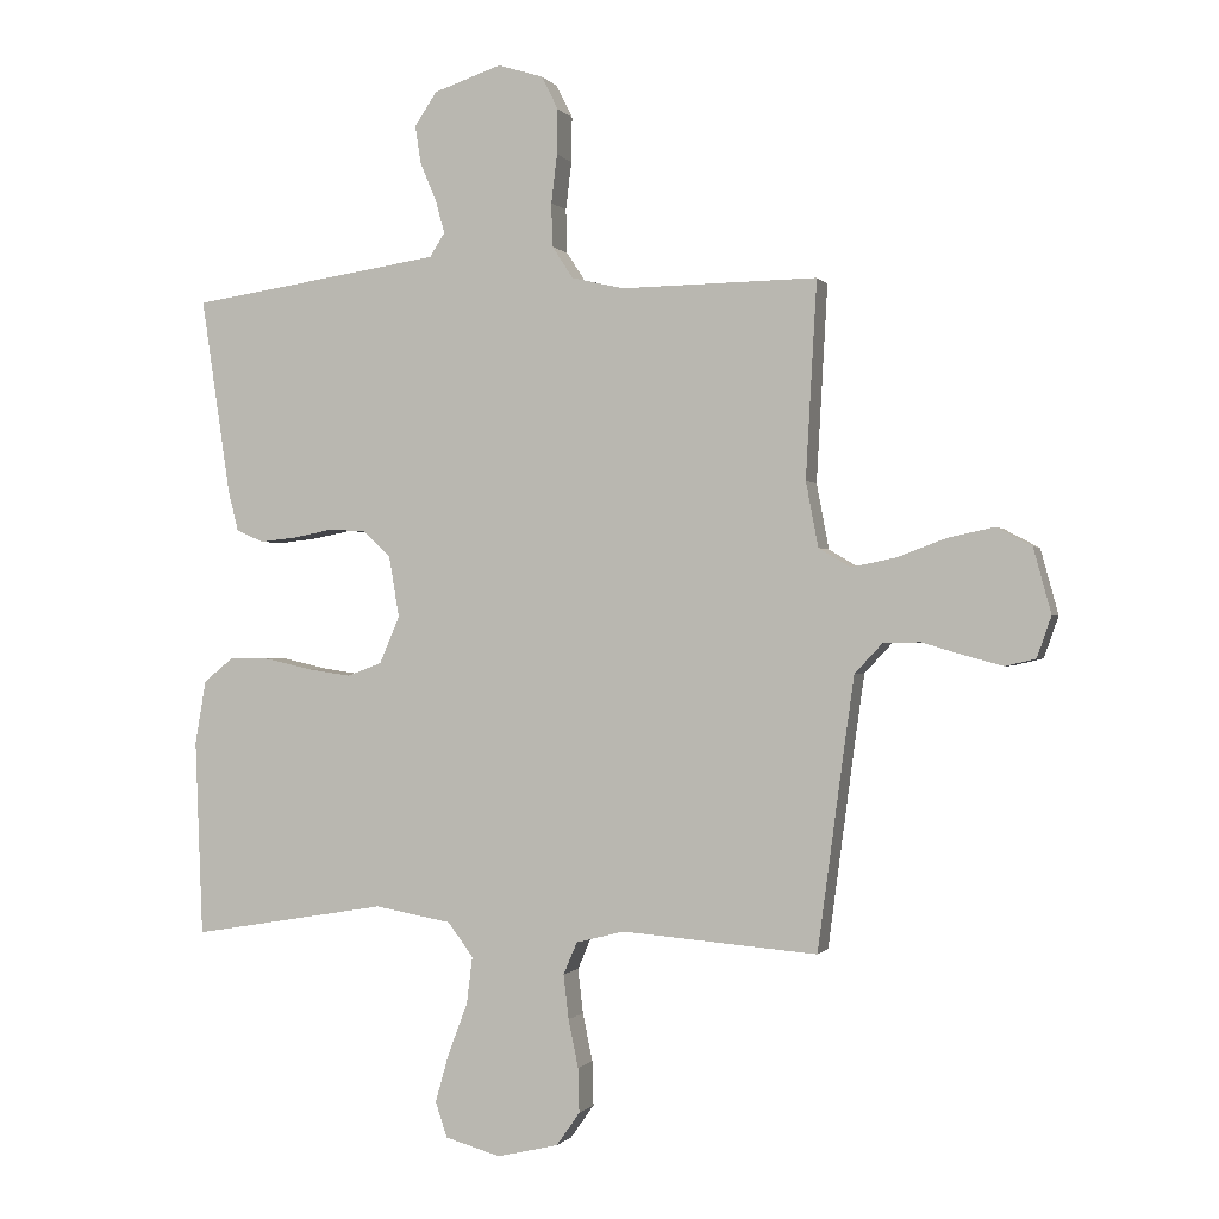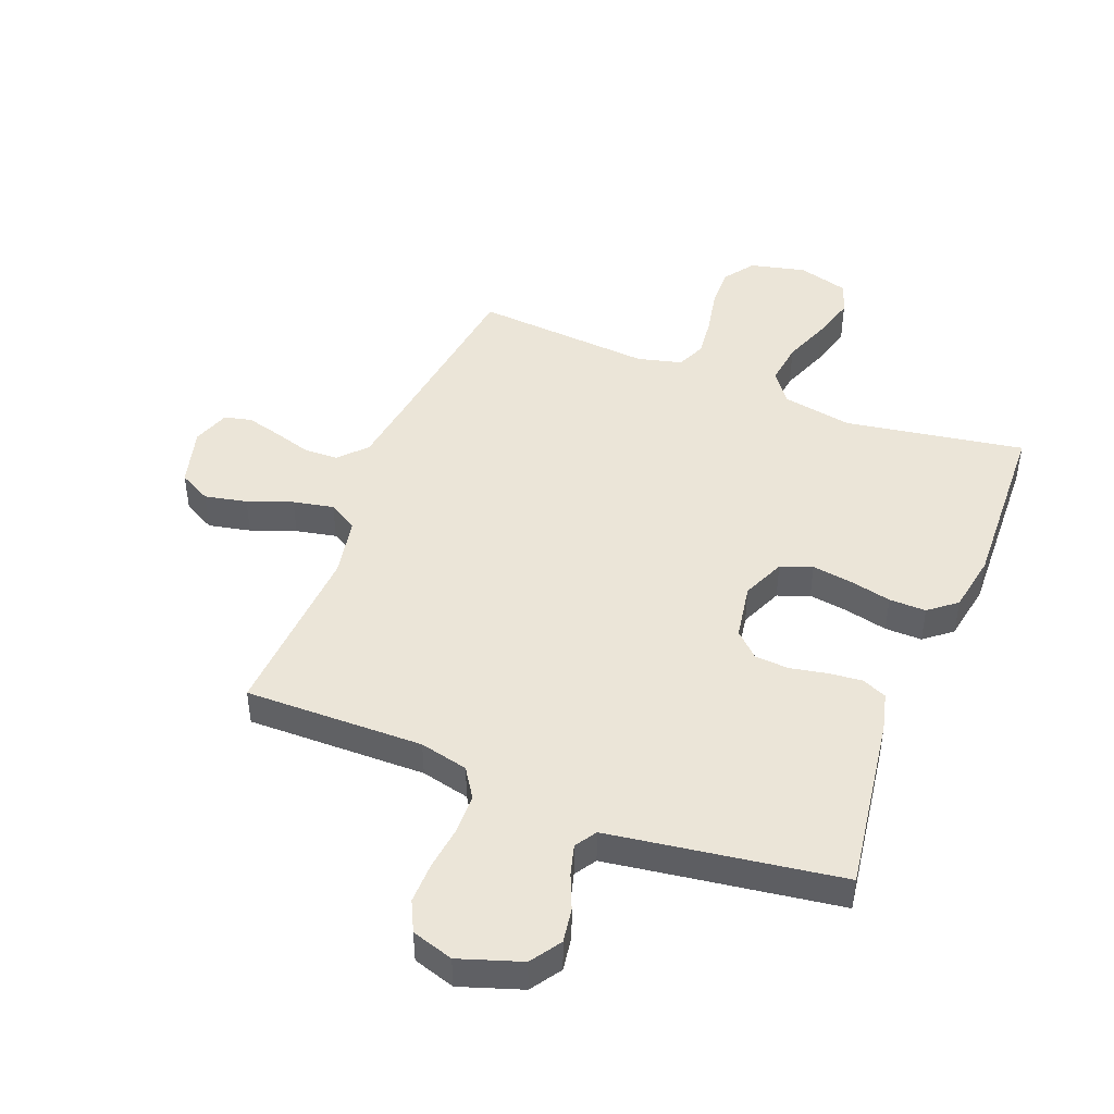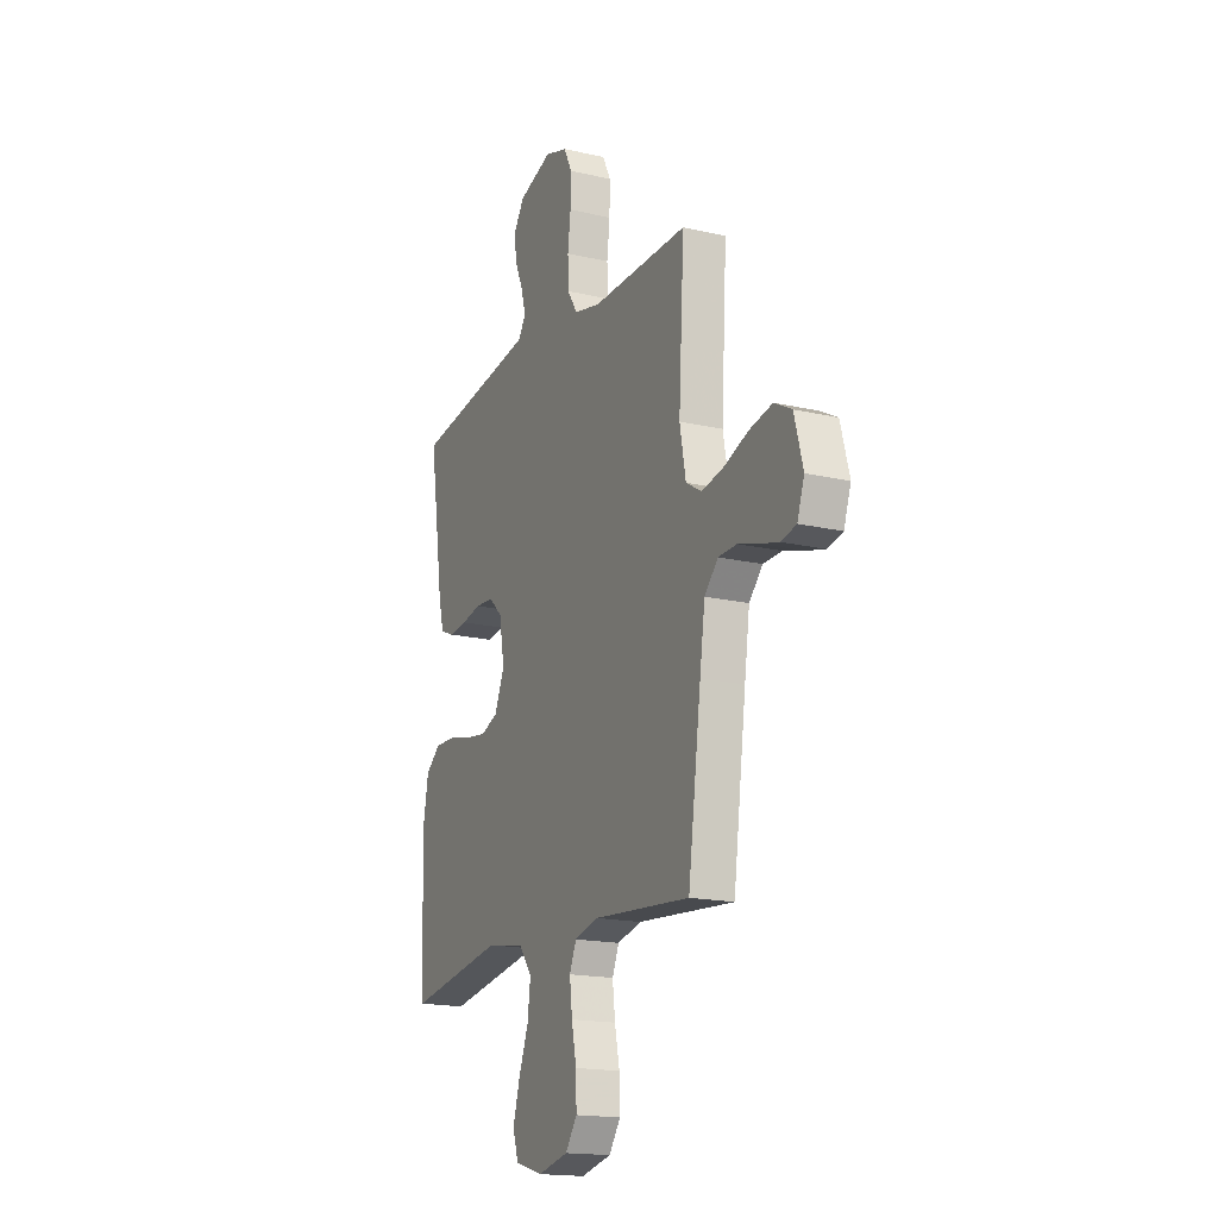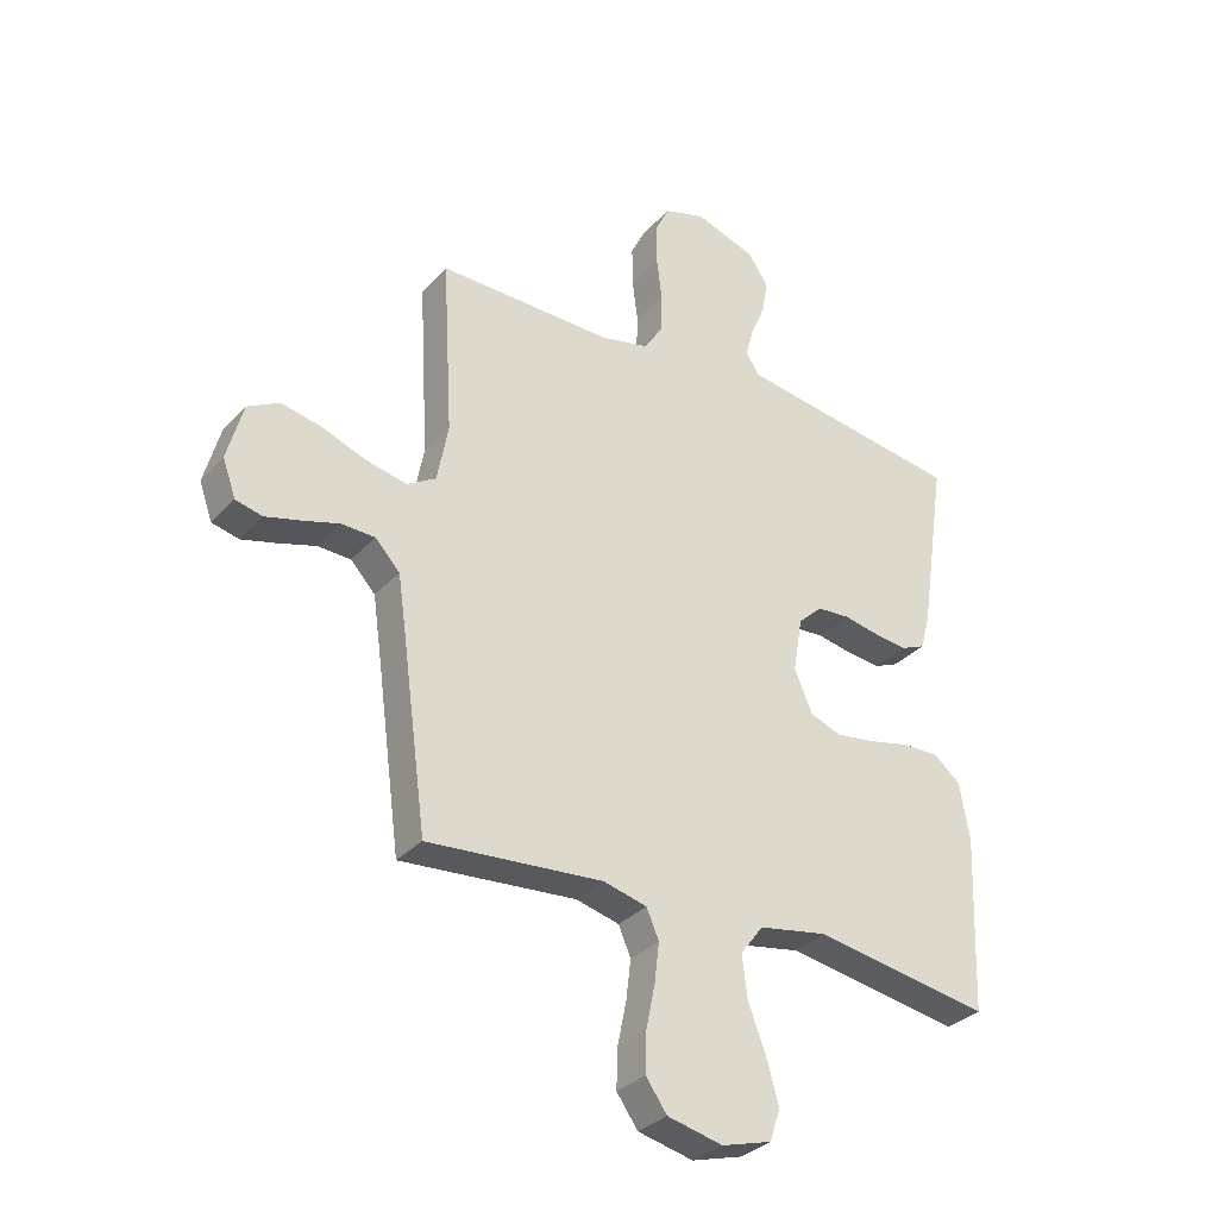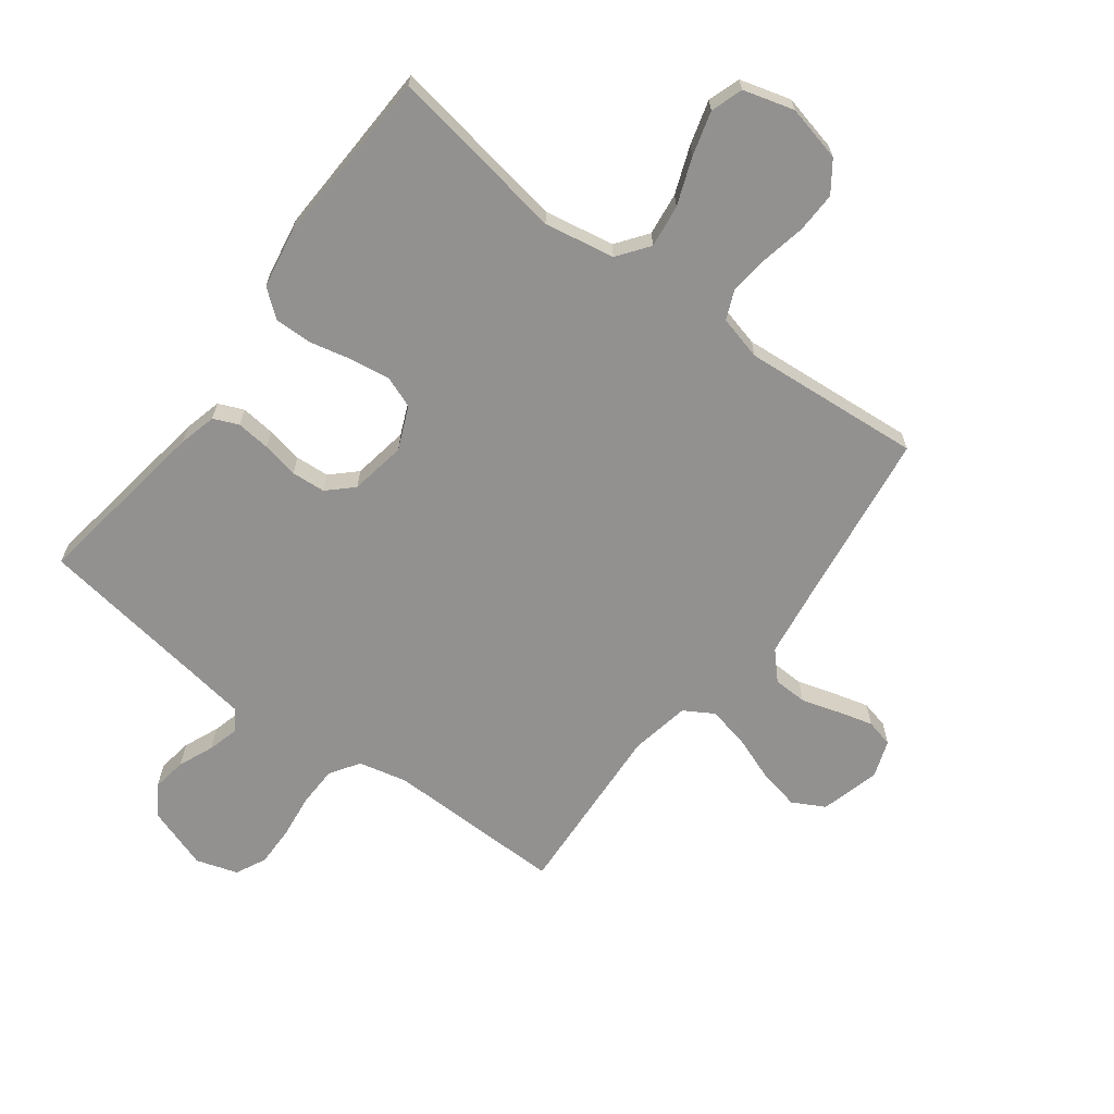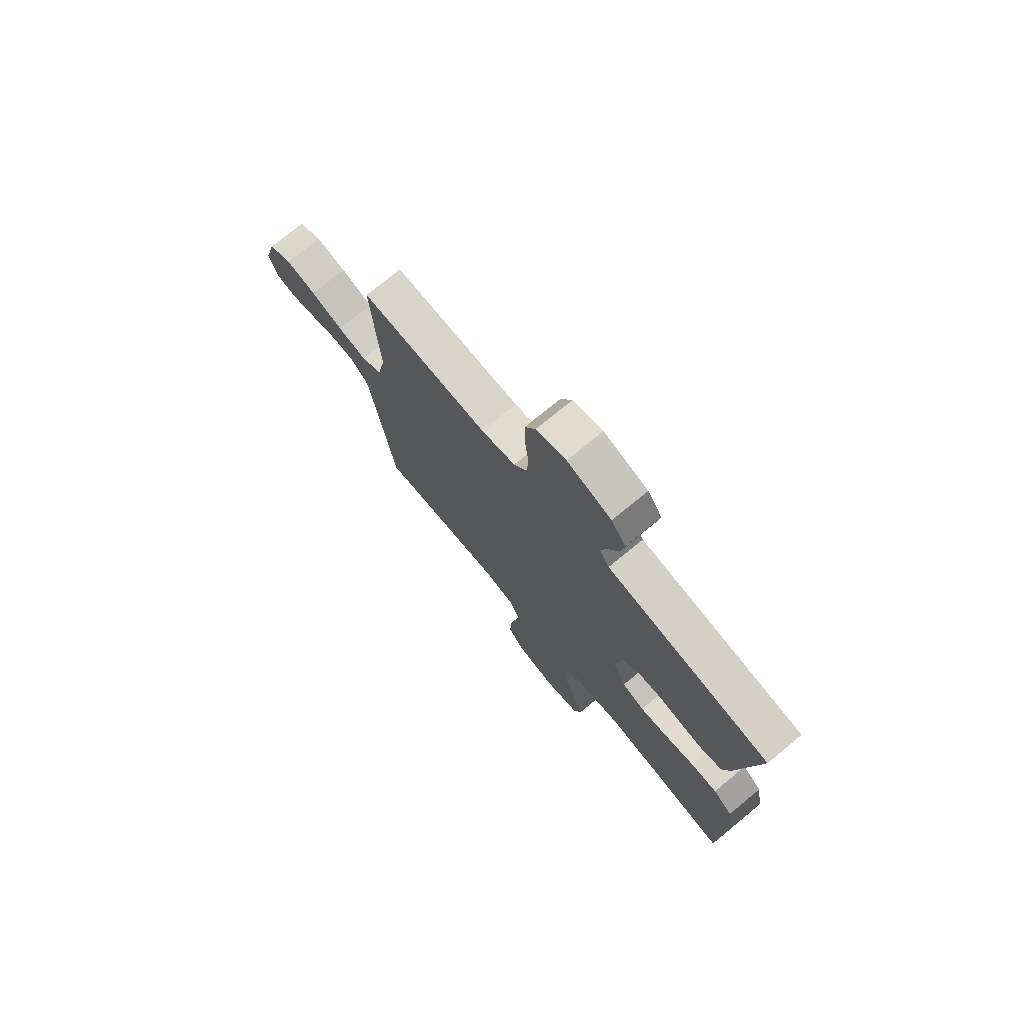
<metadata>
{"format":"obj","ext":"obj","renderer":"f3d","projection":"perspective","resolution":1024,"background":"white","views":[{"elev":-0.6,"azim":-162.4,"up":"+Z"},{"elev":45.7,"azim":21.5,"up":"+Y"},{"elev":-17.3,"azim":-115.0,"up":"+Z"},{"elev":-32.2,"azim":-34.7,"up":"+Z"},{"elev":-66.1,"azim":143.2,"up":"+Y"},{"elev":74.7,"azim":50.6,"up":"+Z"}]}
</metadata>
<code>
v -0.5 0.07 -0.5
v -0.54 0.07 -0.2
v -0.556 0.07 -0.086
v -0.598 0.07 -0.041
v -0.655 0.07 -0.039
v -0.718 0.07 -0.058
v -0.778 0.07 -0.074
v -0.824 0.07 -0.063
v -0.846 0.07 0
v -0.819 0.07 0.099
v -0.765 0.07 0.128
v -0.694 0.07 0.113
v -0.619 0.07 0.085
v -0.551 0.07 0.071
v -0.502 0.07 0.1
v -0.483 0.07 0.2
v -0.5 0.07 0.5
v -0.2 0.07 0.496
v -0.119 0.07 0.515
v -0.087 0.07 0.564
v -0.085 0.07 0.631
v -0.094 0.07 0.705
v -0.095 0.07 0.774
v -0.07 0.07 0.825
v 0 0.07 0.847
v 0.104 0.07 0.812
v 0.138 0.07 0.761
v 0.129 0.07 0.703
v 0.104 0.07 0.644
v 0.09 0.07 0.593
v 0.113 0.07 0.557
v 0.2 0.07 0.544
v 0.5 0.07 0.5
v 0.455 0.07 0.2
v 0.439 0.07 0.137
v 0.397 0.07 0.119
v 0.34 0.07 0.125
v 0.279 0.07 0.137
v 0.222 0.07 0.133
v 0.181 0.07 0.094
v 0.165 0.07 0
v 0.196 0.07 -0.072
v 0.249 0.07 -0.092
v 0.317 0.07 -0.082
v 0.387 0.07 -0.066
v 0.449 0.07 -0.065
v 0.495 0.07 -0.102
v 0.512 0.07 -0.2
v 0.5 0.07 -0.5
v 0.2 0.07 -0.45
v 0.082 0.07 -0.471
v 0.043 0.07 -0.523
v 0.052 0.07 -0.595
v 0.082 0.07 -0.674
v 0.103 0.07 -0.748
v 0.085 0.07 -0.802
v 0 0.07 -0.826
v -0.094 0.07 -0.804
v -0.13 0.07 -0.753
v -0.128 0.07 -0.685
v -0.113 0.07 -0.612
v -0.105 0.07 -0.544
v -0.126 0.07 -0.495
v -0.2 0.07 -0.476
v -0.5 0 -0.5
v -0.54 0 -0.2
v -0.556 0 -0.086
v -0.598 0 -0.041
v -0.655 0 -0.039
v -0.718 0 -0.058
v -0.778 0 -0.074
v -0.824 0 -0.063
v -0.846 0 0
v -0.819 0 0.099
v -0.765 0 0.128
v -0.694 0 0.113
v -0.619 0 0.085
v -0.551 0 0.071
v -0.502 0 0.1
v -0.483 0 0.2
v -0.5 0 0.5
v -0.2 0 0.496
v -0.119 0 0.515
v -0.087 0 0.564
v -0.085 0 0.631
v -0.094 0 0.705
v -0.095 0 0.774
v -0.07 0 0.825
v 0 0 0.847
v 0.104 0 0.812
v 0.138 0 0.761
v 0.129 0 0.703
v 0.104 0 0.644
v 0.09 0 0.593
v 0.113 0 0.557
v 0.2 0 0.544
v 0.5 0 0.5
v 0.455 0 0.2
v 0.439 0 0.137
v 0.397 0 0.119
v 0.34 0 0.125
v 0.279 0 0.137
v 0.222 0 0.133
v 0.181 0 0.094
v 0.165 0 0
v 0.196 0 -0.072
v 0.249 0 -0.092
v 0.317 0 -0.082
v 0.387 0 -0.066
v 0.449 0 -0.065
v 0.495 0 -0.102
v 0.512 0 -0.2
v 0.5 0 -0.5
v 0.2 0 -0.45
v 0.082 0 -0.471
v 0.043 0 -0.523
v 0.052 0 -0.595
v 0.082 0 -0.674
v 0.103 0 -0.748
v 0.085 0 -0.802
v 0 0 -0.826
v -0.094 0 -0.804
v -0.13 0 -0.753
v -0.128 0 -0.685
v -0.113 0 -0.612
v -0.105 0 -0.544
v -0.126 0 -0.495
v -0.2 0 -0.476
f 58 59 60 61
f 58 61 62
f 57 58 62
f 56 57 62
f 53 54 55 56
f 53 56 62 63
f 47 48 49 50
f 47 50 51
f 44 45 46 47
f 43 44 47 51
f 42 43 51 52
f 35 36 37 38
f 33 34 35 38
f 32 33 38 39
f 31 32 39 40
f 26 27 28 29
f 26 29 30
f 25 26 30
f 24 25 30
f 21 22 23 24
f 20 21 24 30
f 19 20 30 31
f 16 17 18
f 15 16 18 19
f 10 11 12 13
f 10 13 14
f 9 10 14
f 8 9 14
f 5 6 7 8
f 5 8 14
f 4 5 14 15
f 64 1 2
f 63 64 2 3
f 52 53 63 3
f 41 42 52 3
f 19 31 40 41
f 15 19 41
f 3 4 15 41
f 125 124 123 122
f 126 125 122
f 126 122 121
f 126 121 120
f 120 119 118 117
f 127 126 120 117
f 114 113 112 111
f 115 114 111
f 111 110 109 108
f 115 111 108 107
f 116 115 107 106
f 102 101 100 99
f 102 99 98 97
f 103 102 97 96
f 104 103 96 95
f 93 92 91 90
f 94 93 90
f 94 90 89
f 94 89 88
f 88 87 86 85
f 94 88 85 84
f 95 94 84 83
f 82 81 80
f 83 82 80 79
f 77 76 75 74
f 78 77 74
f 78 74 73
f 78 73 72
f 72 71 70 69
f 78 72 69
f 79 78 69 68
f 66 65 128
f 67 66 128 127
f 67 127 117 116
f 67 116 106 105
f 105 104 95 83
f 105 83 79
f 105 79 68 67
f 1 65 66 2
f 2 66 67 3
f 3 67 68 4
f 4 68 69 5
f 5 69 70 6
f 6 70 71 7
f 7 71 72 8
f 8 72 73 9
f 9 73 74 10
f 10 74 75 11
f 11 75 76 12
f 12 76 77 13
f 13 77 78 14
f 14 78 79 15
f 15 79 80 16
f 16 80 81 17
f 17 81 82 18
f 18 82 83 19
f 19 83 84 20
f 20 84 85 21
f 21 85 86 22
f 22 86 87 23
f 23 87 88 24
f 24 88 89 25
f 25 89 90 26
f 26 90 91 27
f 27 91 92 28
f 28 92 93 29
f 29 93 94 30
f 30 94 95 31
f 31 95 96 32
f 32 96 97 33
f 33 97 98 34
f 34 98 99 35
f 35 99 100 36
f 36 100 101 37
f 37 101 102 38
f 38 102 103 39
f 39 103 104 40
f 40 104 105 41
f 41 105 106 42
f 42 106 107 43
f 43 107 108 44
f 44 108 109 45
f 45 109 110 46
f 46 110 111 47
f 47 111 112 48
f 48 112 113 49
f 49 113 114 50
f 50 114 115 51
f 51 115 116 52
f 52 116 117 53
f 53 117 118 54
f 54 118 119 55
f 55 119 120 56
f 56 120 121 57
f 57 121 122 58
f 58 122 123 59
f 59 123 124 60
f 60 124 125 61
f 61 125 126 62
f 62 126 127 63
f 63 127 128 64
f 64 128 65 1

</code>
